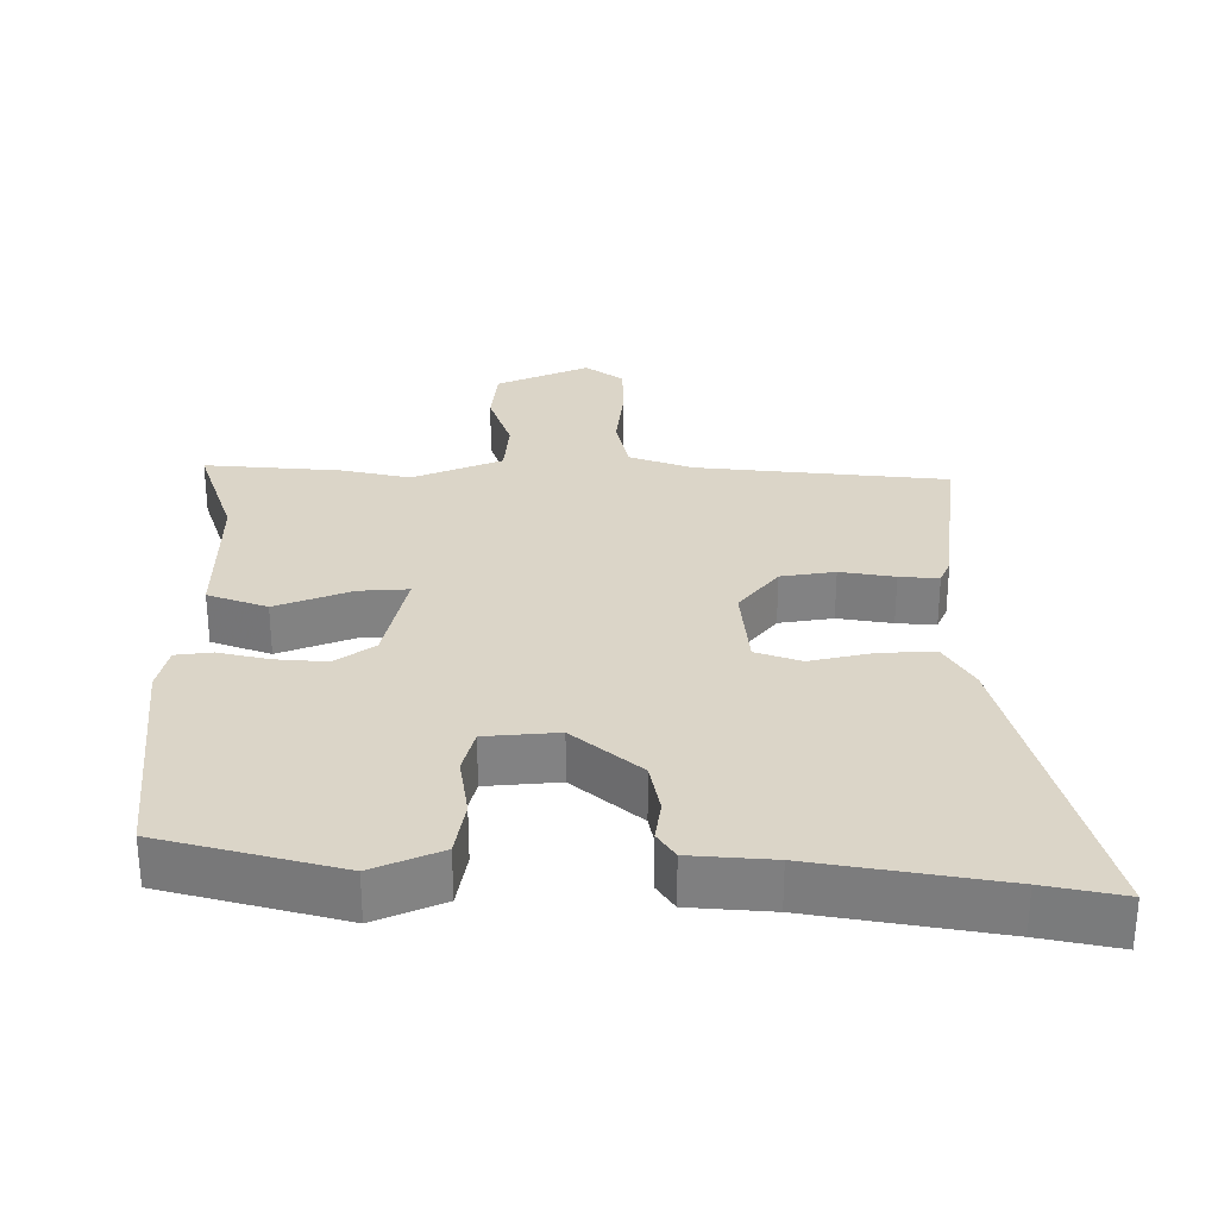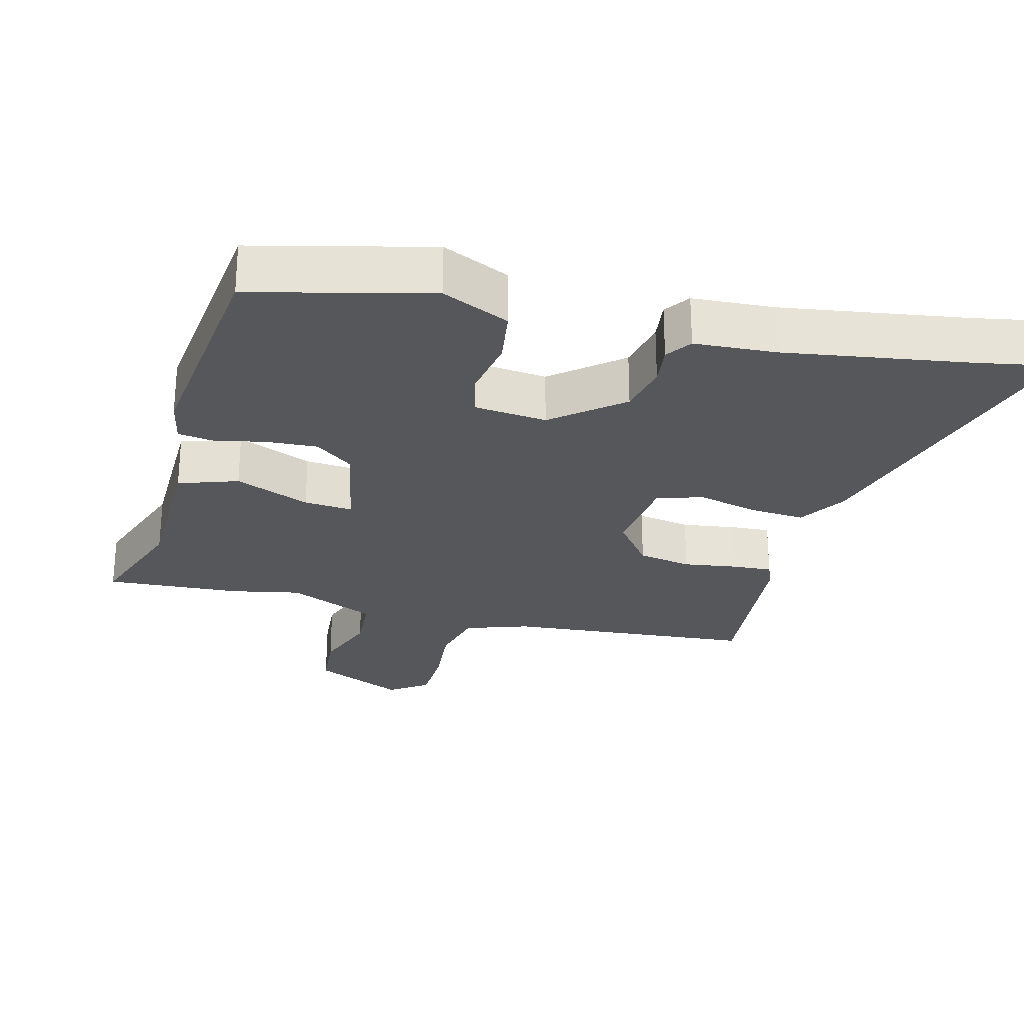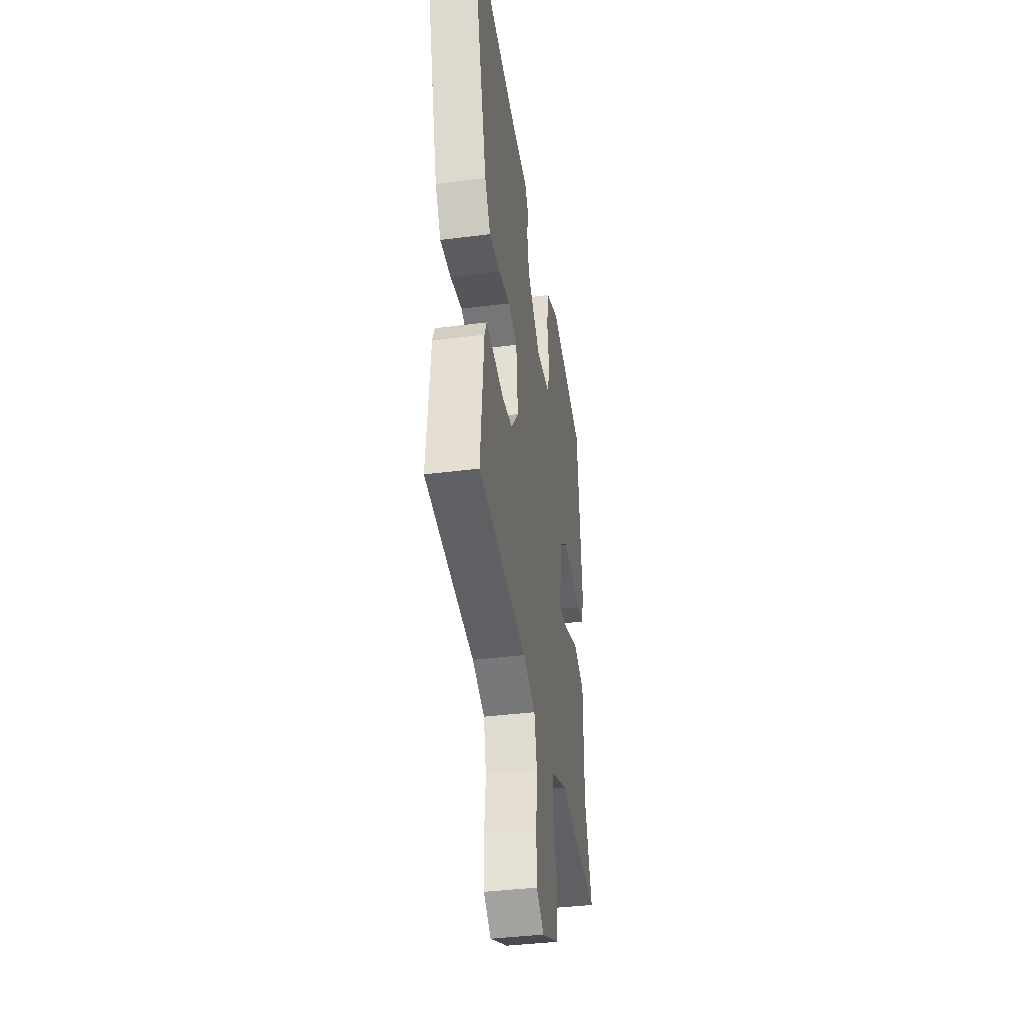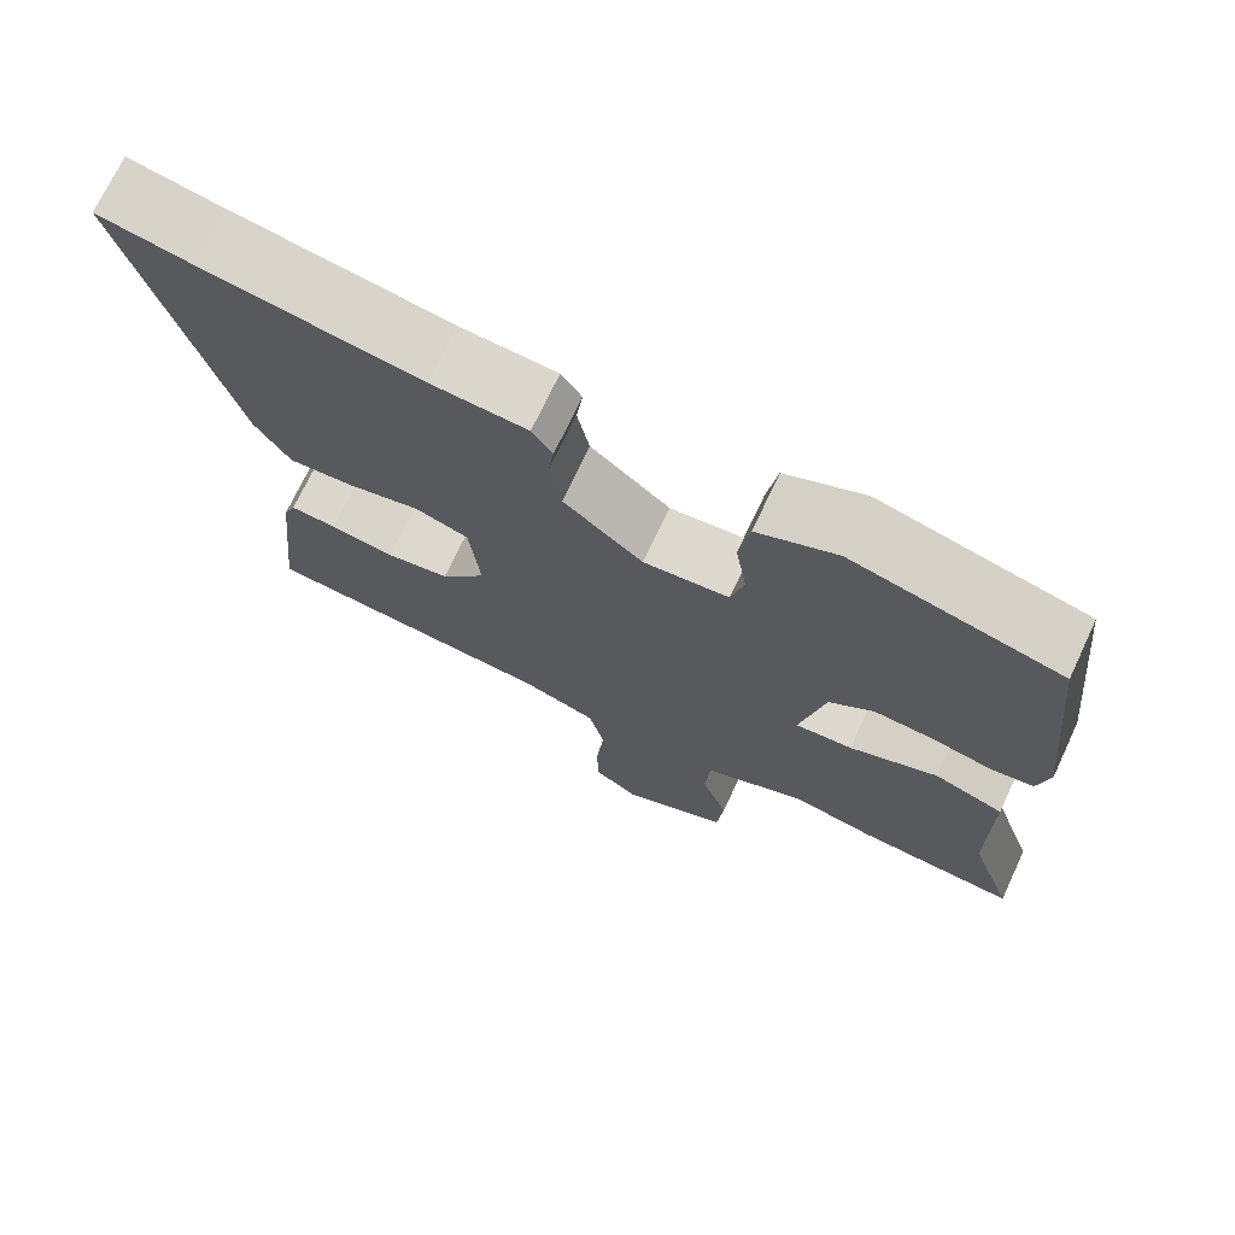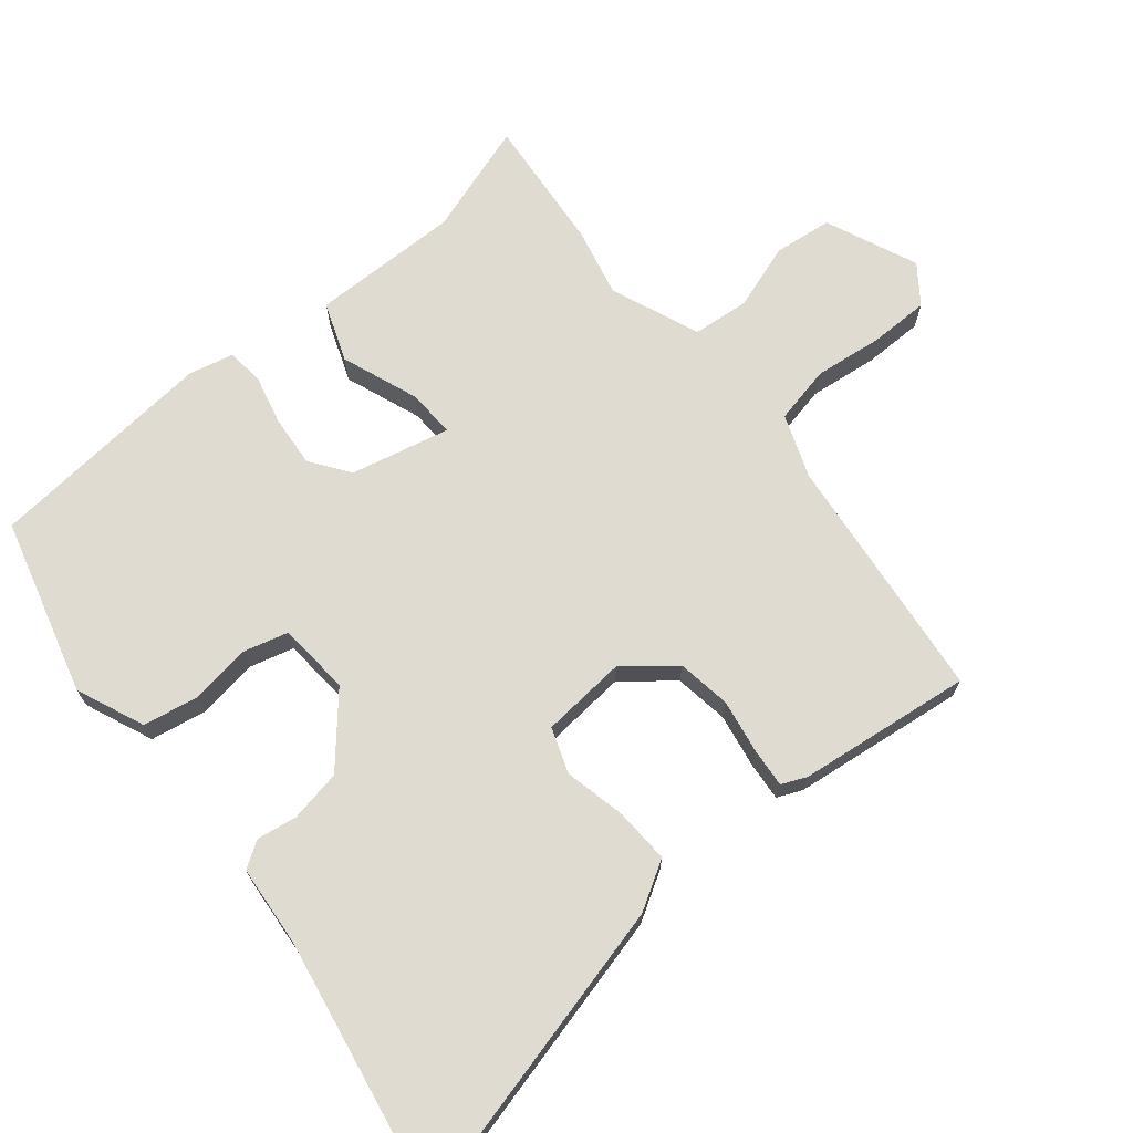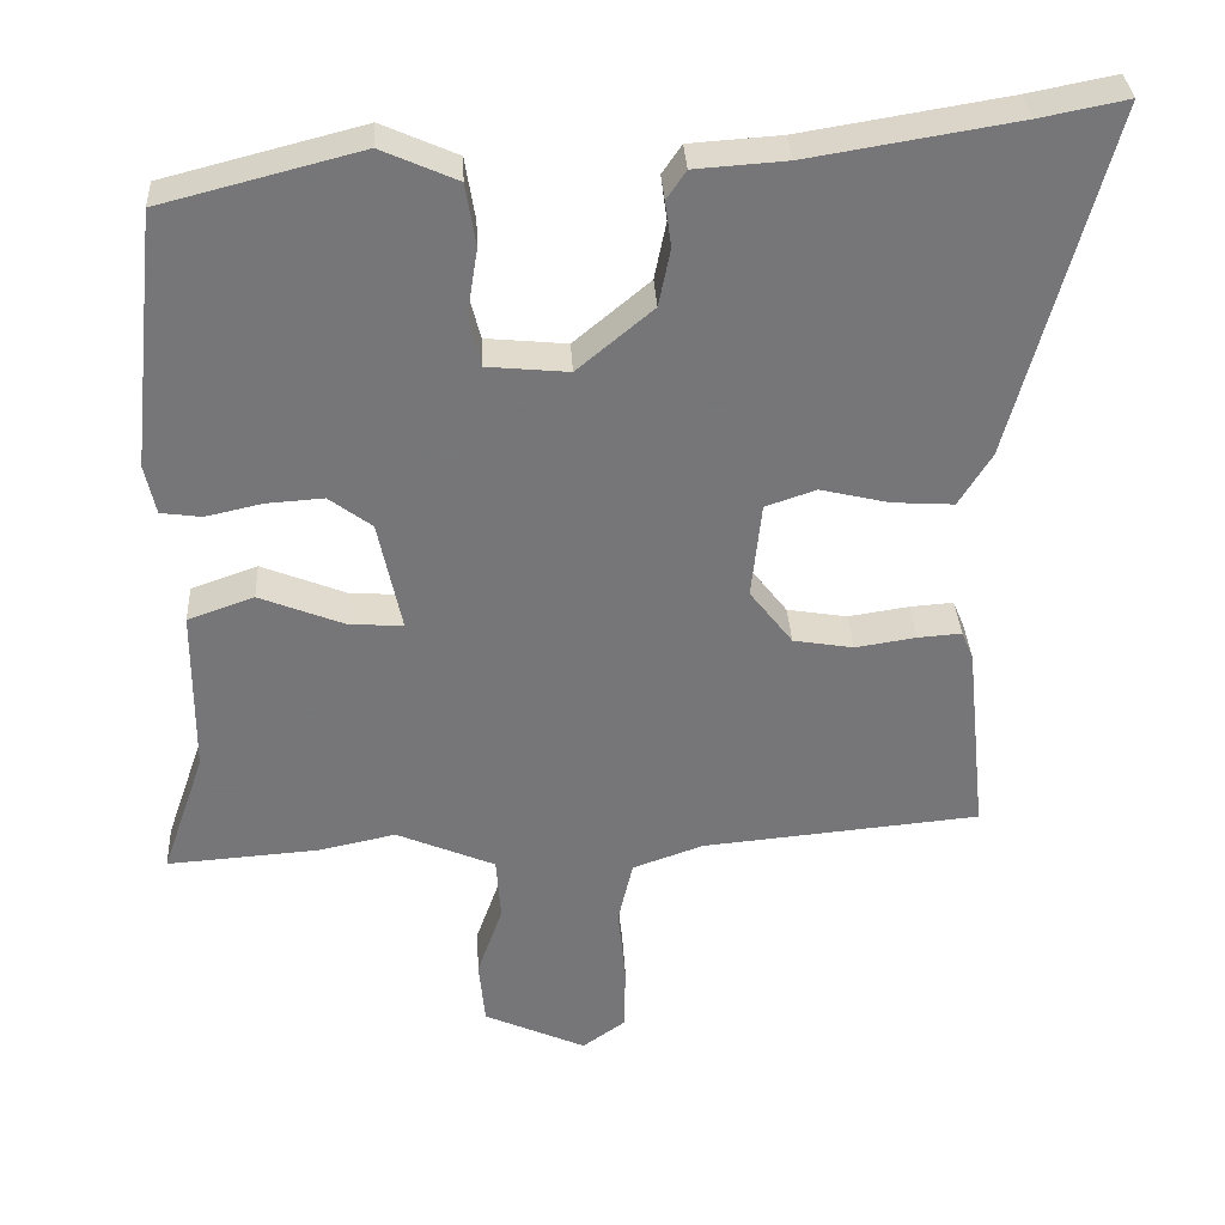
<metadata>
{"format":"obj","ext":"obj","renderer":"f3d","projection":"perspective","resolution":1024,"background":"white","views":[{"elev":29.6,"azim":0.6,"up":"+Y"},{"elev":-26.6,"azim":-15.1,"up":"+Y"},{"elev":-38.7,"azim":99.1,"up":"+Z"},{"elev":72.0,"azim":-154.8,"up":"+Z"},{"elev":70.1,"azim":51.6,"up":"+Y"},{"elev":33.3,"azim":-3.1,"up":"+Z"}]}
</metadata>
<code>
v -0.499 0.07 0.414
v -0.245 0.07 0.479
v -0.148 0.07 0.436
v -0.135 0.07 0.356
v -0.149 0.07 0.269
v -0.133 0.07 0.205
v -0.029 0.07 0.195
v 0.068 0.07 0.276
v 0.083 0.07 0.35
v 0.075 0.07 0.408
v 0.1 0.07 0.445
v 0.217 0.07 0.453
v 0.481 0.07 0.496
v 0.593 0.07 0.518
v 0.471 0.07 0.07
v 0.429 0.07 0.002
v 0.35 0.07 0.007
v 0.262 0.07 0.028
v 0.197 0.07 0.006
v 0.184 0.07 -0.117
v 0.239 0.07 -0.188
v 0.316 0.07 -0.201
v 0.394 0.07 -0.189
v 0.45 0.07 -0.185
v 0.465 0.07 -0.221
v 0.491 0.07 -0.471
v 0.134 0.07 -0.504
v 0.043 0.07 -0.536
v 0.024 0.07 -0.618
v 0.034 0.07 -0.717
v 0.032 0.07 -0.802
v -0.023 0.07 -0.841
v -0.154 0.07 -0.782
v -0.162 0.07 -0.698
v -0.129 0.07 -0.605
v -0.135 0.07 -0.523
v -0.262 0.07 -0.469
v -0.361 0.07 -0.49
v -0.556 0.07 -0.504
v -0.501 0.07 -0.345
v -0.5 0.07 -0.131
v -0.415 0.07 -0.101
v -0.307 0.07 -0.144
v -0.237 0.07 -0.149
v -0.267 0.07 -0.006
v -0.322 0.07 0.035
v -0.396 0.07 0.03
v -0.468 0.07 0.014
v -0.52 0.07 0.021
v -0.534 0.07 0.085
v -0.499 0 0.414
v -0.245 0 0.479
v -0.148 0 0.436
v -0.135 0 0.356
v -0.149 0 0.269
v -0.133 0 0.205
v -0.029 0 0.195
v 0.068 0 0.276
v 0.083 0 0.35
v 0.075 0 0.408
v 0.1 0 0.445
v 0.217 0 0.453
v 0.481 0 0.496
v 0.593 0 0.518
v 0.471 0 0.07
v 0.429 0 0.002
v 0.35 0 0.007
v 0.262 0 0.028
v 0.197 0 0.006
v 0.184 0 -0.117
v 0.239 0 -0.188
v 0.316 0 -0.201
v 0.394 0 -0.189
v 0.45 0 -0.185
v 0.465 0 -0.221
v 0.491 0 -0.471
v 0.134 0 -0.504
v 0.043 0 -0.536
v 0.024 0 -0.618
v 0.034 0 -0.717
v 0.032 0 -0.802
v -0.023 0 -0.841
v -0.154 0 -0.782
v -0.162 0 -0.698
v -0.129 0 -0.605
v -0.135 0 -0.523
v -0.262 0 -0.469
v -0.361 0 -0.49
v -0.556 0 -0.504
v -0.501 0 -0.345
v -0.5 0 -0.131
v -0.415 0 -0.101
v -0.307 0 -0.144
v -0.237 0 -0.149
v -0.267 0 -0.006
v -0.322 0 0.035
v -0.396 0 0.03
v -0.468 0 0.014
v -0.52 0 0.021
v -0.534 0 0.085
f 3 4 5
f 2 3 5
f 1 2 5
f 50 1 5
f 49 50 5
f 48 49 5
f 47 48 5
f 46 47 5 6
f 45 46 6 7
f 44 45 7 8
f 40 41 42 43
f 40 43 44
f 39 40 44
f 38 39 44
f 37 38 44
f 36 37 44 8
f 33 34 35
f 32 33 35
f 31 32 35
f 30 31 35
f 29 30 35
f 35 36 8
f 29 35 8
f 28 29 8
f 25 26 27
f 24 25 27
f 23 24 27
f 22 23 27
f 21 22 27 28
f 20 21 28
f 28 8 9
f 20 28 9
f 19 20 9
f 16 17 18
f 15 16 18
f 14 15 18
f 13 14 18
f 19 9 10
f 18 19 10
f 13 18 10
f 12 13 10
f 10 11 12
f 55 54 53
f 55 53 52
f 55 52 51
f 55 51 100
f 55 100 99
f 55 99 98
f 55 98 97
f 56 55 97 96
f 57 56 96 95
f 58 57 95 94
f 93 92 91 90
f 94 93 90
f 94 90 89
f 94 89 88
f 94 88 87
f 58 94 87 86
f 85 84 83
f 85 83 82
f 85 82 81
f 85 81 80
f 85 80 79
f 58 86 85
f 58 85 79
f 58 79 78
f 77 76 75
f 77 75 74
f 77 74 73
f 77 73 72
f 78 77 72 71
f 78 71 70
f 59 58 78
f 59 78 70
f 59 70 69
f 68 67 66
f 68 66 65
f 68 65 64
f 68 64 63
f 60 59 69
f 60 69 68
f 60 68 63
f 60 63 62
f 62 61 60
f 1 51 52 2
f 2 52 53 3
f 3 53 54 4
f 4 54 55 5
f 5 55 56 6
f 6 56 57 7
f 7 57 58 8
f 8 58 59 9
f 9 59 60 10
f 10 60 61 11
f 11 61 62 12
f 12 62 63 13
f 13 63 64 14
f 14 64 65 15
f 15 65 66 16
f 16 66 67 17
f 17 67 68 18
f 18 68 69 19
f 19 69 70 20
f 20 70 71 21
f 21 71 72 22
f 22 72 73 23
f 23 73 74 24
f 24 74 75 25
f 25 75 76 26
f 26 76 77 27
f 27 77 78 28
f 28 78 79 29
f 29 79 80 30
f 30 80 81 31
f 31 81 82 32
f 32 82 83 33
f 33 83 84 34
f 34 84 85 35
f 35 85 86 36
f 36 86 87 37
f 37 87 88 38
f 38 88 89 39
f 39 89 90 40
f 40 90 91 41
f 41 91 92 42
f 42 92 93 43
f 43 93 94 44
f 44 94 95 45
f 45 95 96 46
f 46 96 97 47
f 47 97 98 48
f 48 98 99 49
f 49 99 100 50
f 50 100 51 1

</code>
